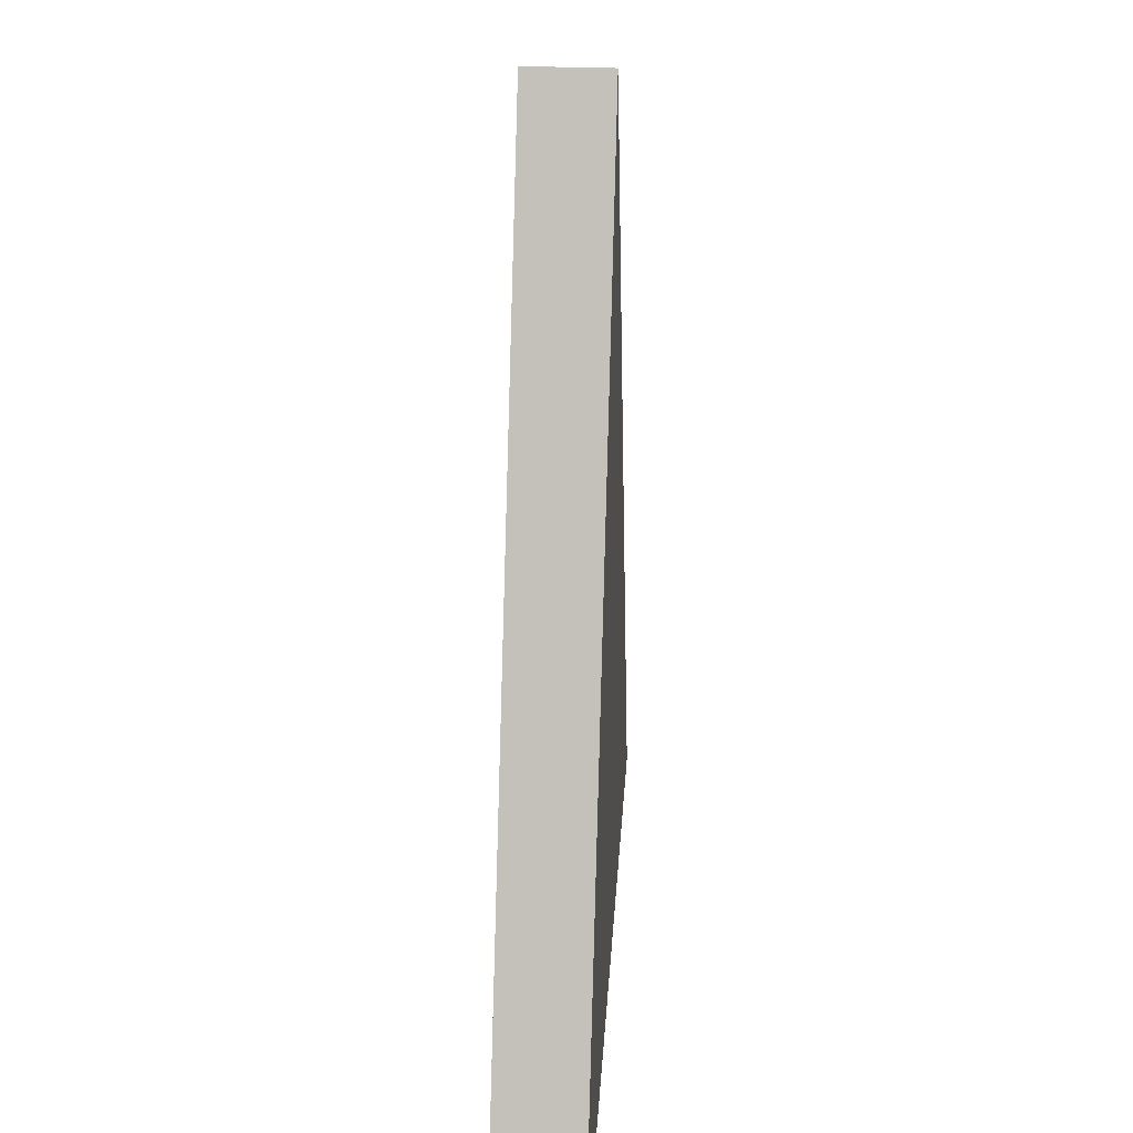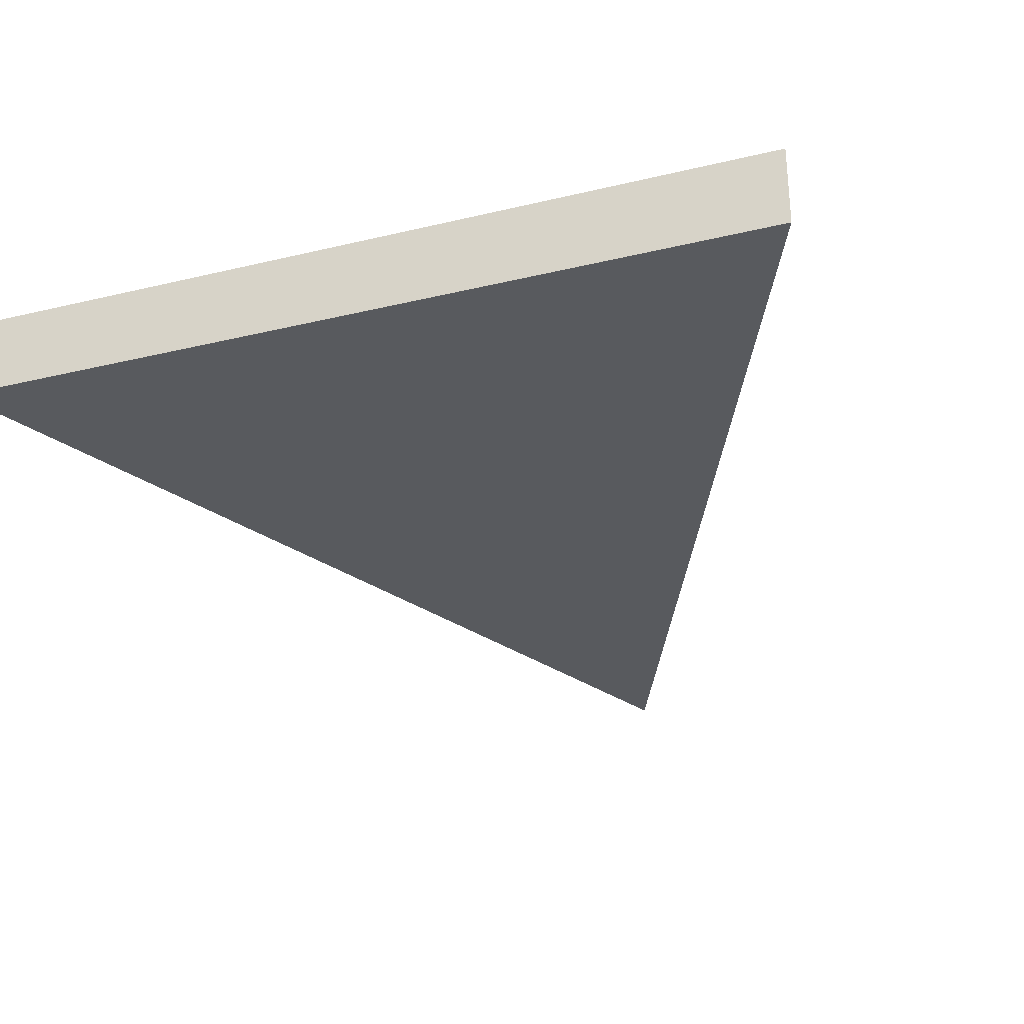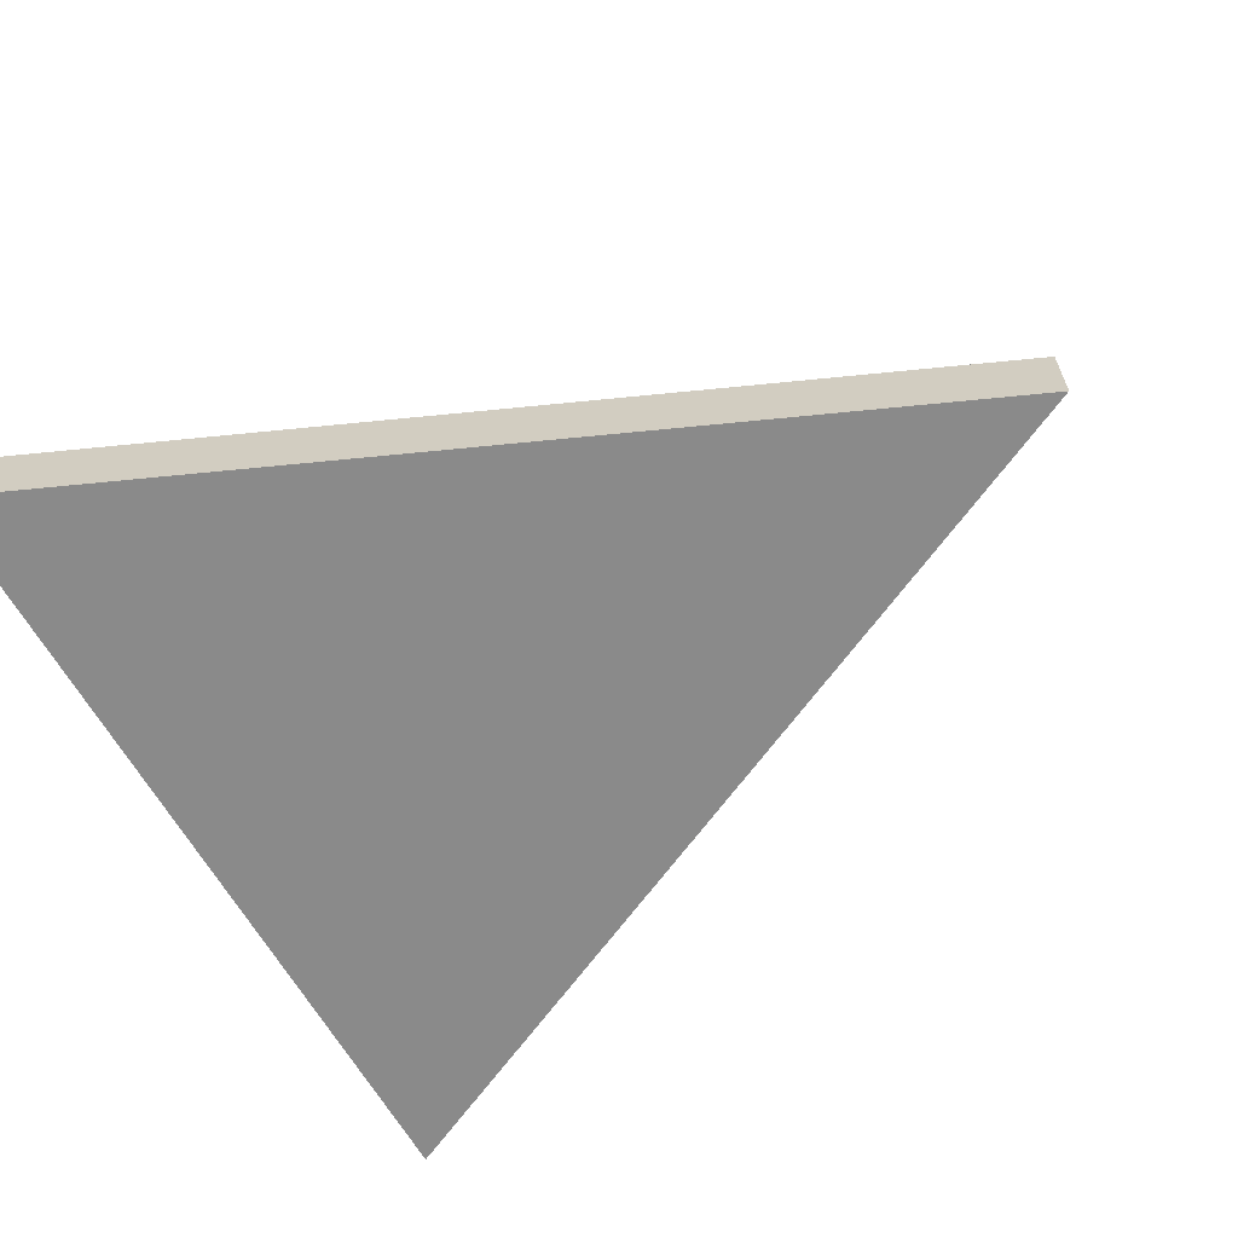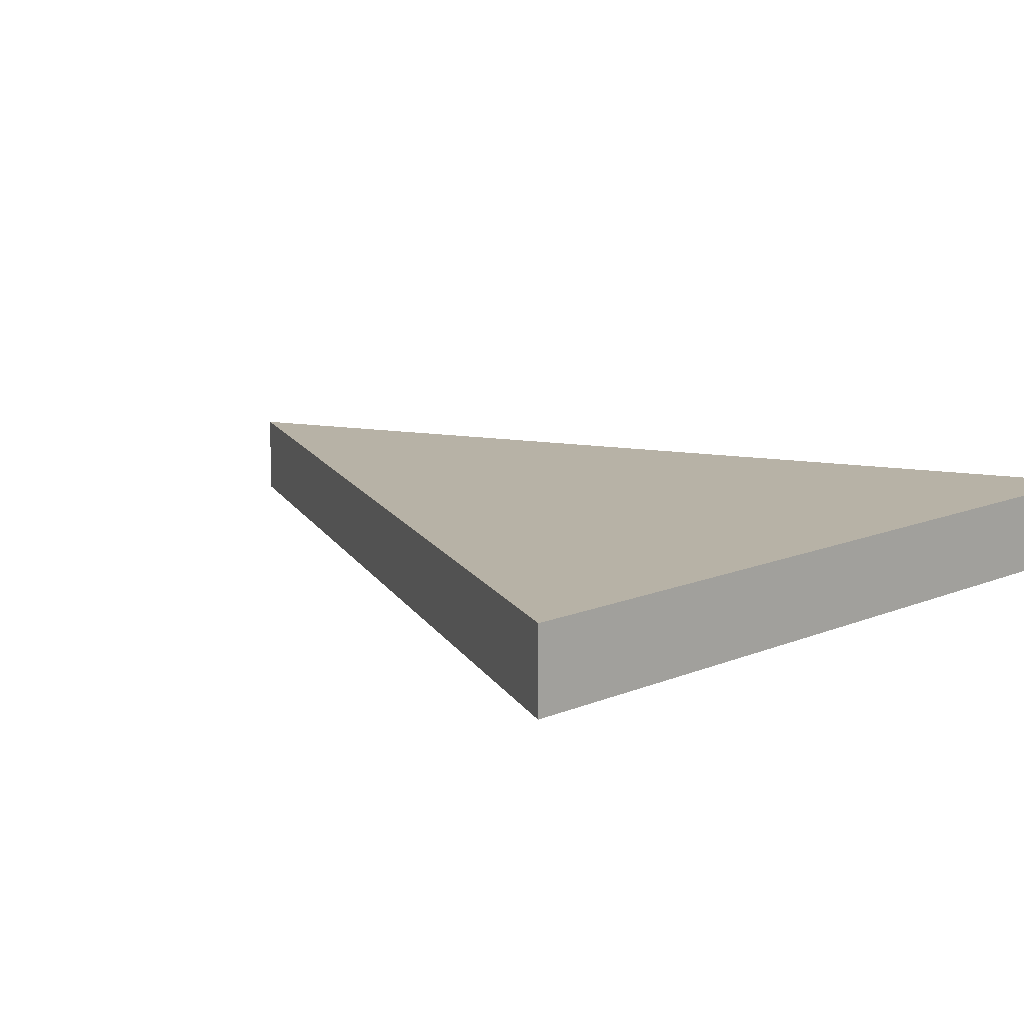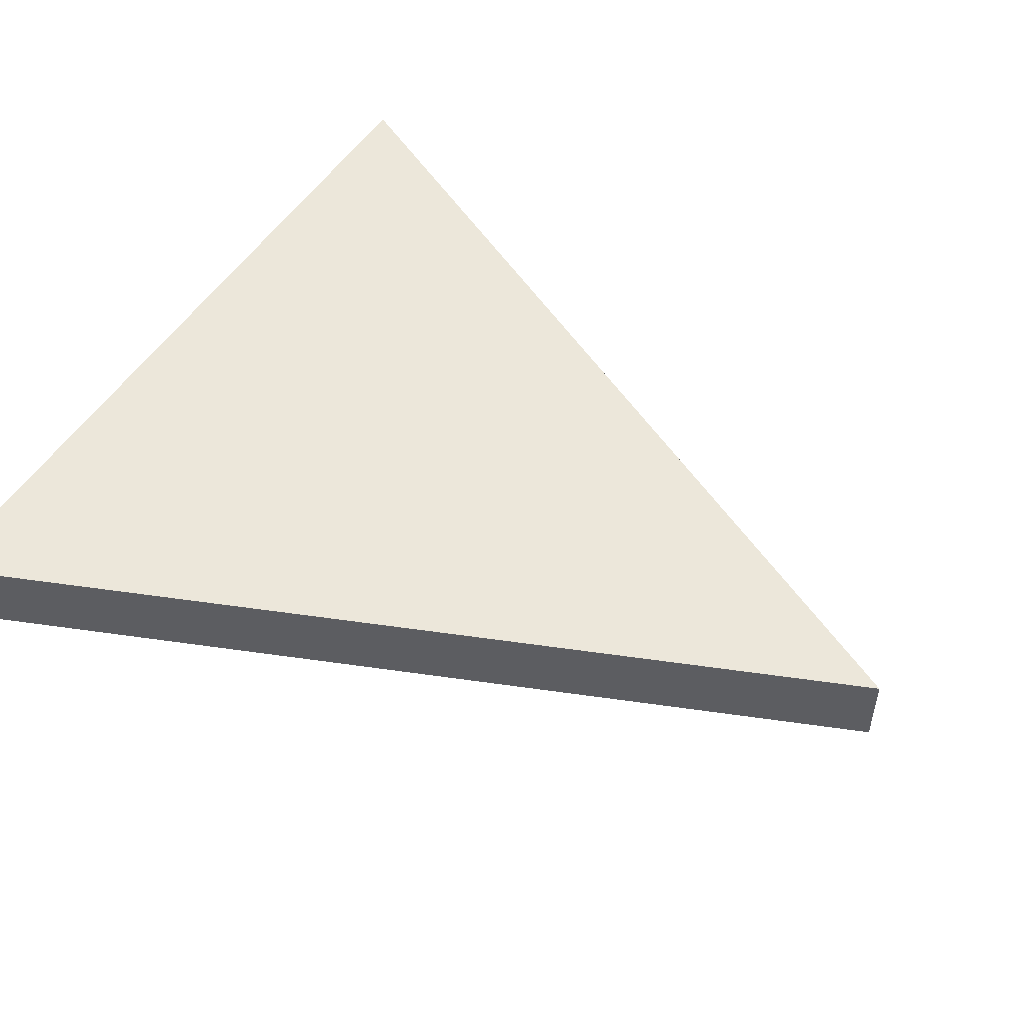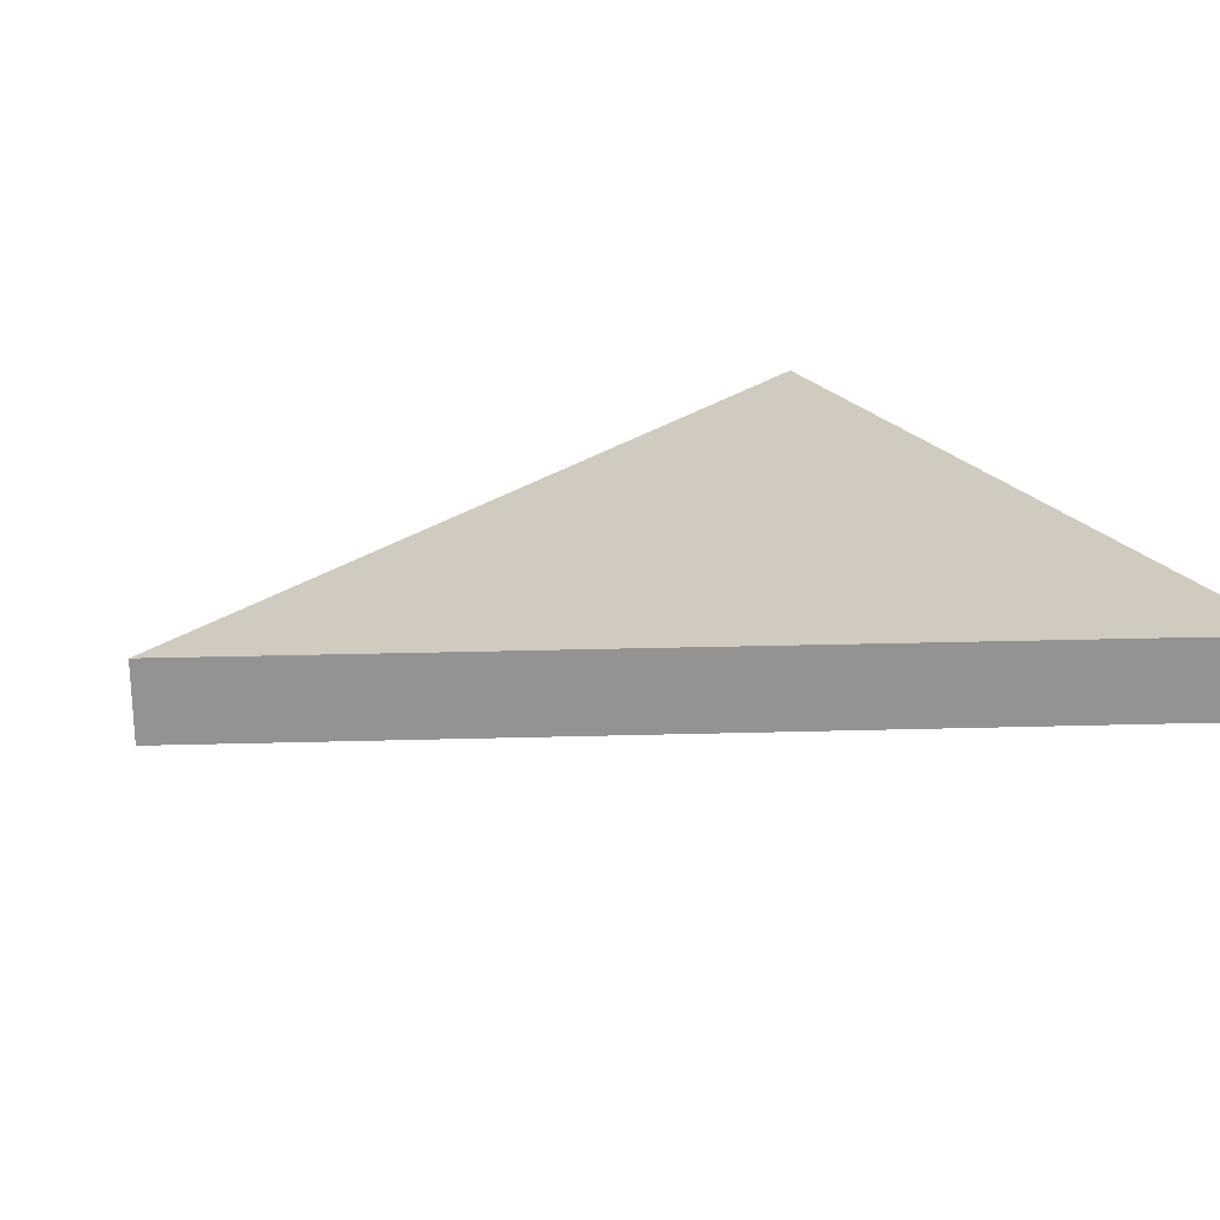
<metadata>
{"format":"obj","ext":"obj","renderer":"f3d","projection":"perspective","resolution":1024,"background":"white","views":[{"elev":27.4,"azim":-86.4,"up":"+Y"},{"elev":-30.6,"azim":19.1,"up":"+Z"},{"elev":-63.4,"azim":119.3,"up":"+Z"},{"elev":12.4,"azim":-44.4,"up":"+Z"},{"elev":52.2,"azim":122.3,"up":"+Z"},{"elev":23.6,"azim":-118.3,"up":"+Z"}]}
</metadata>
<code>
o Plane.022_Plane.002
v 0.04795 1.192 0.1
v 0.04795 1.192 -0.1
v 1 -1 -0.1
v -1 -1 -0.1
v 1 -1 0.1
v -1 -1 0.1
f 2 3 4
f 1 6 5
f 3 2 1 5
f 4 3 5 6
f 2 4 6 1

</code>
